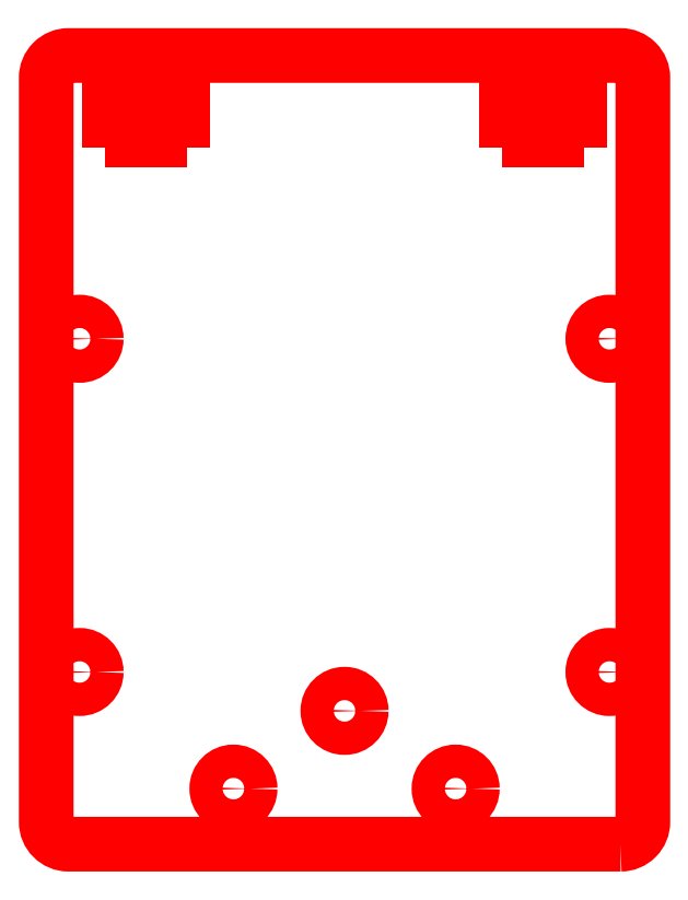
<metadata>
{"format":"dxf","ext":"dxf","renderer":"ezdxf+matplotlib","layout":"modelspace","background":"white","min_lineweight":24,"dpi":150}
</metadata>
<code>
0
SECTION
2
ENTITIES
0
POLYLINE
8
CAMERA_COVER_BOTTOM
66
     1
10
0
20
0
30
-1.4e-15
0
VERTEX
8
CAMERA_COVER_BOTTOM
10
20.15
20
164
30
-1.4e-15
0
VERTEX
8
CAMERA_COVER_BOTTOM
10
20.15
20
160.4
30
-1.4e-15
0
VERTEX
8
CAMERA_COVER_BOTTOM
10
18.1
20
160.4
30
-1.4e-15
0
VERTEX
8
CAMERA_COVER_BOTTOM
10
18.1
20
158.2
30
-1.4e-15
0
VERTEX
8
CAMERA_COVER_BOTTOM
10
20.15
20
158.2
30
-1.4e-15
0
VERTEX
8
CAMERA_COVER_BOTTOM
10
20.15
20
156.4
30
-1.4e-15
0
VERTEX
8
CAMERA_COVER_BOTTOM
10
22.65
20
156.4
30
-1.4e-15
0
VERTEX
8
CAMERA_COVER_BOTTOM
10
22.65
20
158.2
30
-1.4e-15
0
VERTEX
8
CAMERA_COVER_BOTTOM
10
24.7
20
158.2
30
-1.4e-15
0
VERTEX
8
CAMERA_COVER_BOTTOM
10
24.7
20
160.4
30
-1.4e-15
0
VERTEX
8
CAMERA_COVER_BOTTOM
10
22.65
20
160.4
30
-1.4e-15
0
VERTEX
8
CAMERA_COVER_BOTTOM
10
22.65
20
164
30
-1.4e-15
0
SEQEND
8
CAMERA_COVER_BOTTOM
0
POLYLINE
8
CAMERA_COVER_BOTTOM
66
     1
10
0
20
0
30
-1.4e-15
0
VERTEX
8
CAMERA_COVER_BOTTOM
10
-15.55
20
164
30
-1.4e-15
0
VERTEX
8
CAMERA_COVER_BOTTOM
10
-15.55
20
160.4
30
-1.4e-15
0
VERTEX
8
CAMERA_COVER_BOTTOM
10
-17.6
20
160.4
30
-1.4e-15
0
VERTEX
8
CAMERA_COVER_BOTTOM
10
-17.6
20
158.2
30
-1.4e-15
0
VERTEX
8
CAMERA_COVER_BOTTOM
10
-15.55
20
158.2
30
-1.4e-15
0
VERTEX
8
CAMERA_COVER_BOTTOM
10
-15.55
20
156.4
30
-1.4e-15
0
VERTEX
8
CAMERA_COVER_BOTTOM
10
-13.05
20
156.4
30
-1.4e-15
0
VERTEX
8
CAMERA_COVER_BOTTOM
10
-13.05
20
158.2
30
-1.4e-15
0
VERTEX
8
CAMERA_COVER_BOTTOM
10
-11
20
158.2
30
-1.4e-15
0
VERTEX
8
CAMERA_COVER_BOTTOM
10
-11
20
160.4
30
-1.4e-15
0
VERTEX
8
CAMERA_COVER_BOTTOM
10
-13.05
20
160.4
30
-1.4e-15
0
VERTEX
8
CAMERA_COVER_BOTTOM
10
-13.05
20
164
30
-1.4e-15
0
SEQEND
8
CAMERA_COVER_BOTTOM
0
POLYLINE
8
CAMERA_COVER_BOTTOM
66
     1
10
0
20
0
30
-1.4e-15
0
VERTEX
8
CAMERA_COVER_BOTTOM
10
28.4
20
93
30
-1.4e-15
42
0.4142
0
VERTEX
8
CAMERA_COVER_BOTTOM
10
30.4
20
95
30
-1.4e-15
0
VERTEX
8
CAMERA_COVER_BOTTOM
10
30.4
20
162
30
-1.4e-15
42
0.4142
0
VERTEX
8
CAMERA_COVER_BOTTOM
10
28.4
20
164
30
-1.4e-15
0
VERTEX
8
CAMERA_COVER_BOTTOM
10
-21.3
20
164
30
-1.4e-15
42
0.4142
0
VERTEX
8
CAMERA_COVER_BOTTOM
10
-23.3
20
162
30
-1.4e-15
0
VERTEX
8
CAMERA_COVER_BOTTOM
10
-23.3
20
95
30
-1.4e-15
42
0.4142
0
VERTEX
8
CAMERA_COVER_BOTTOM
10
-21.3
20
93
30
-1.4e-15
0
VERTEX
8
CAMERA_COVER_BOTTOM
10
28.4
20
93
30
-1.4e-15
0
SEQEND
8
CAMERA_COVER_BOTTOM
0
CIRCLE
8
CAMERA_COVER_BOTTOM
10
3.55
20
105
30
-1.4e-15
40
1.5
0
CIRCLE
8
CAMERA_COVER_BOTTOM
10
-6.45
20
98
30
-1.4e-15
40
1.5
0
CIRCLE
8
CAMERA_COVER_BOTTOM
10
13.55
20
98
30
-1.4e-15
40
1.5
0
CIRCLE
8
CAMERA_COVER_BOTTOM
10
27.4
20
108.5
30
-4.5e-15
40
1.5
0
CIRCLE
8
CAMERA_COVER_BOTTOM
10
-20.3
20
138.5
30
-1.6e-15
40
1.5
0
CIRCLE
8
CAMERA_COVER_BOTTOM
10
-20.3
20
108.5
30
-1.6e-15
40
1.5
0
CIRCLE
8
CAMERA_COVER_BOTTOM
10
27.4
20
138.5
30
-4.5e-15
40
1.5
0
ENDSEC
0
EOF

</code>
